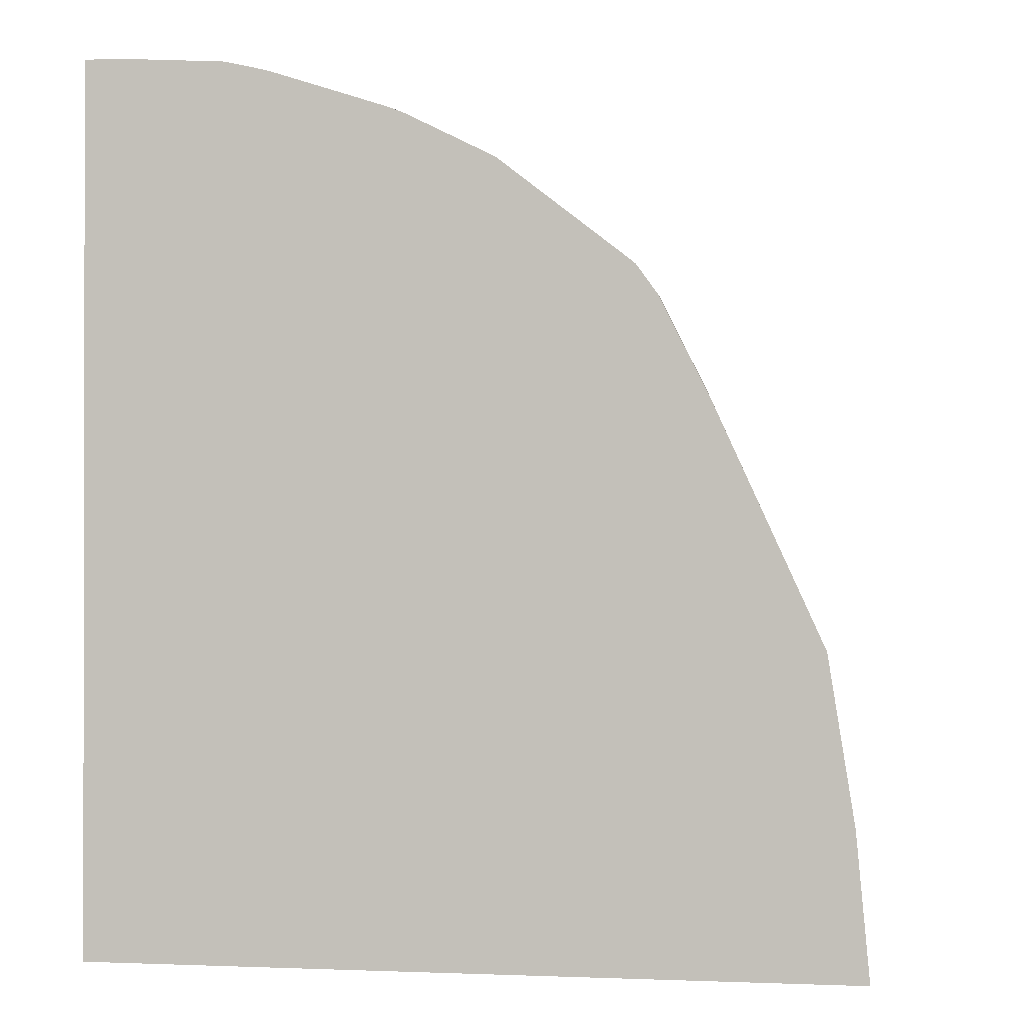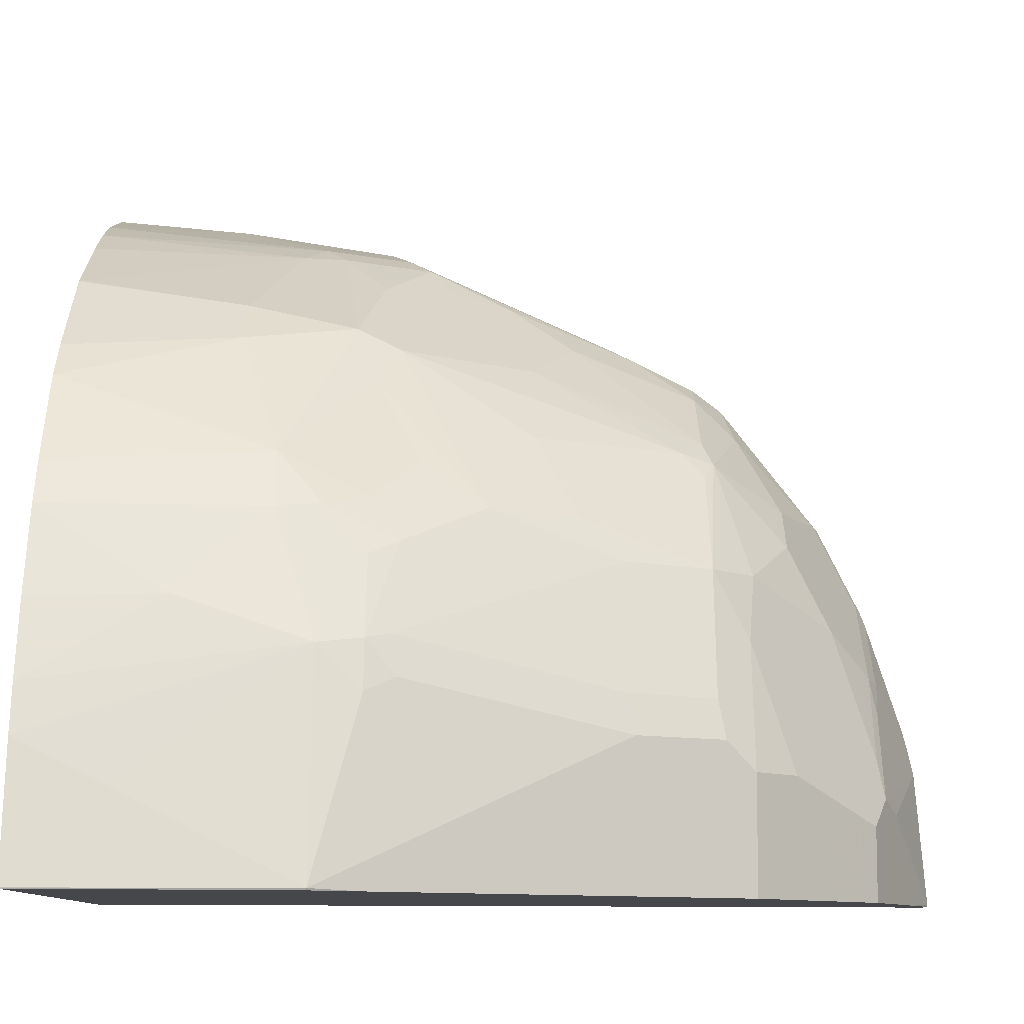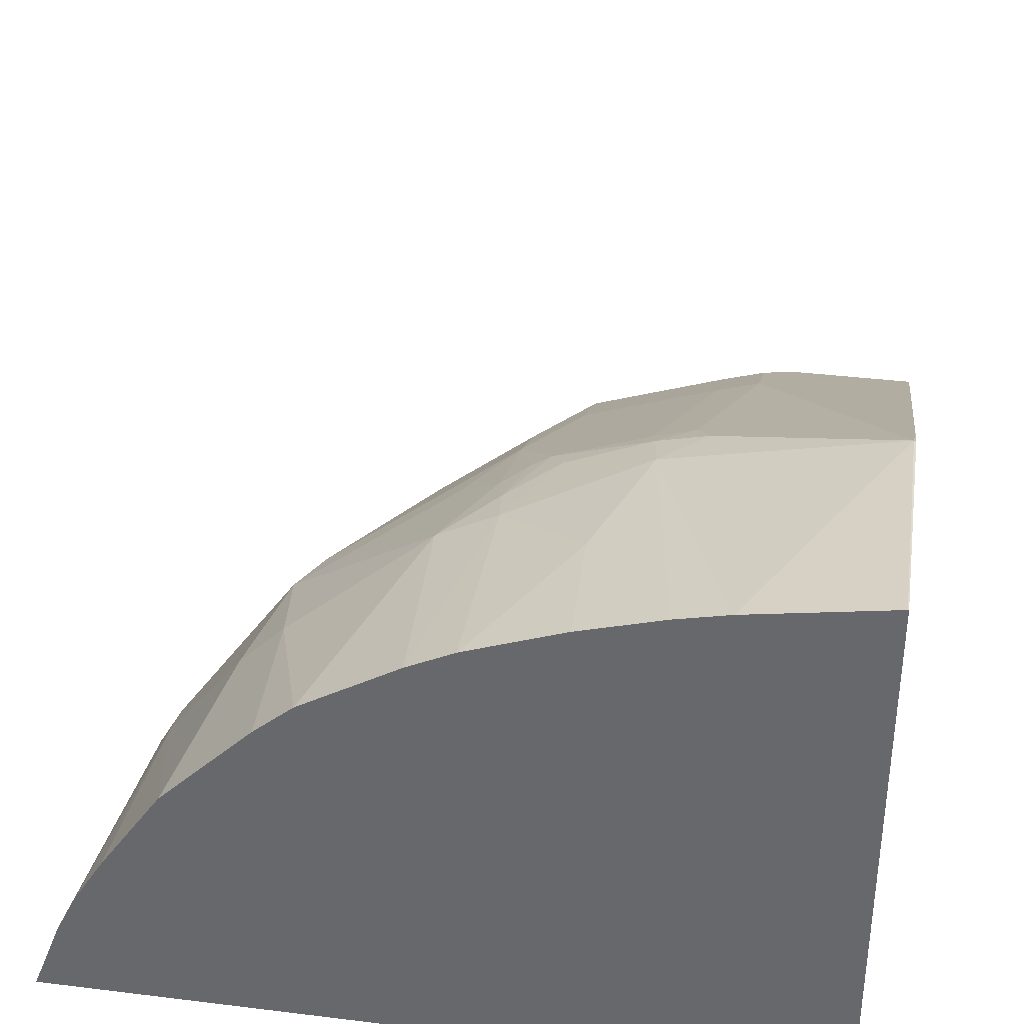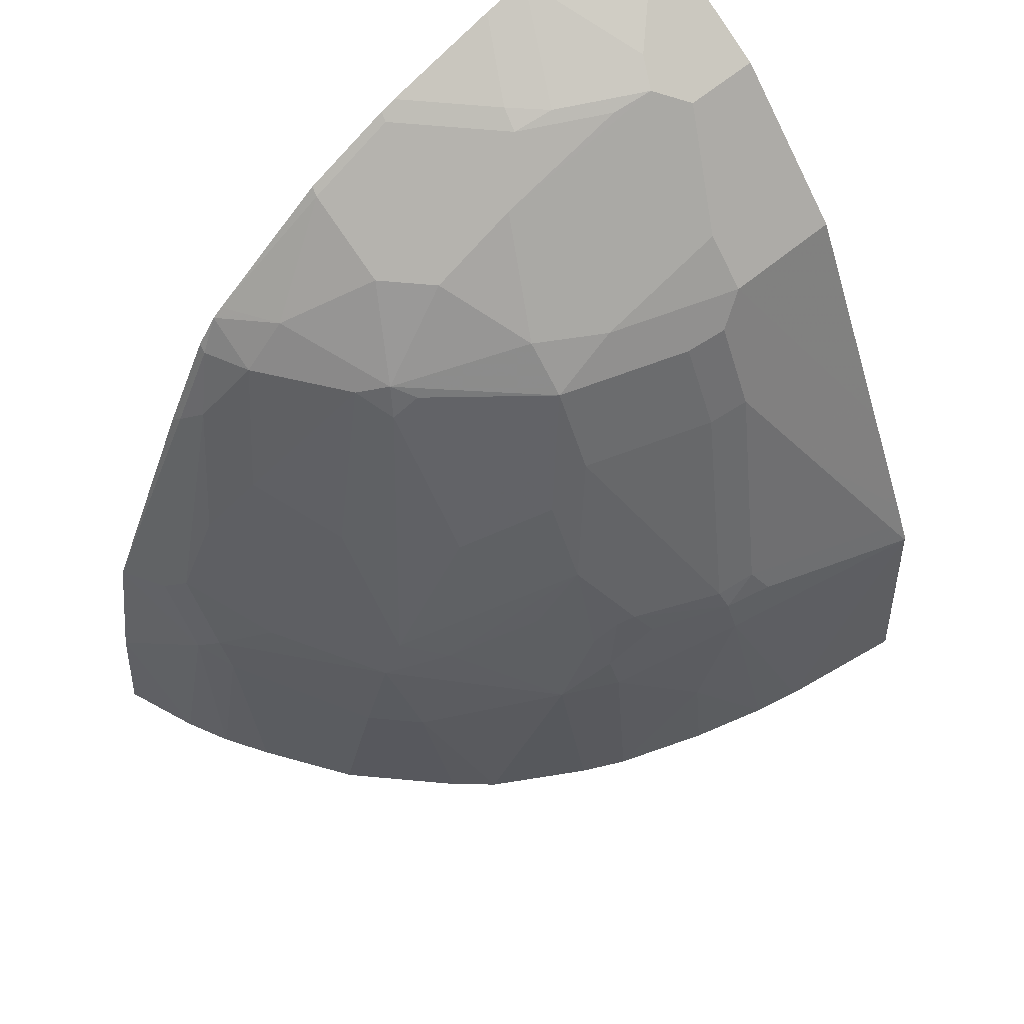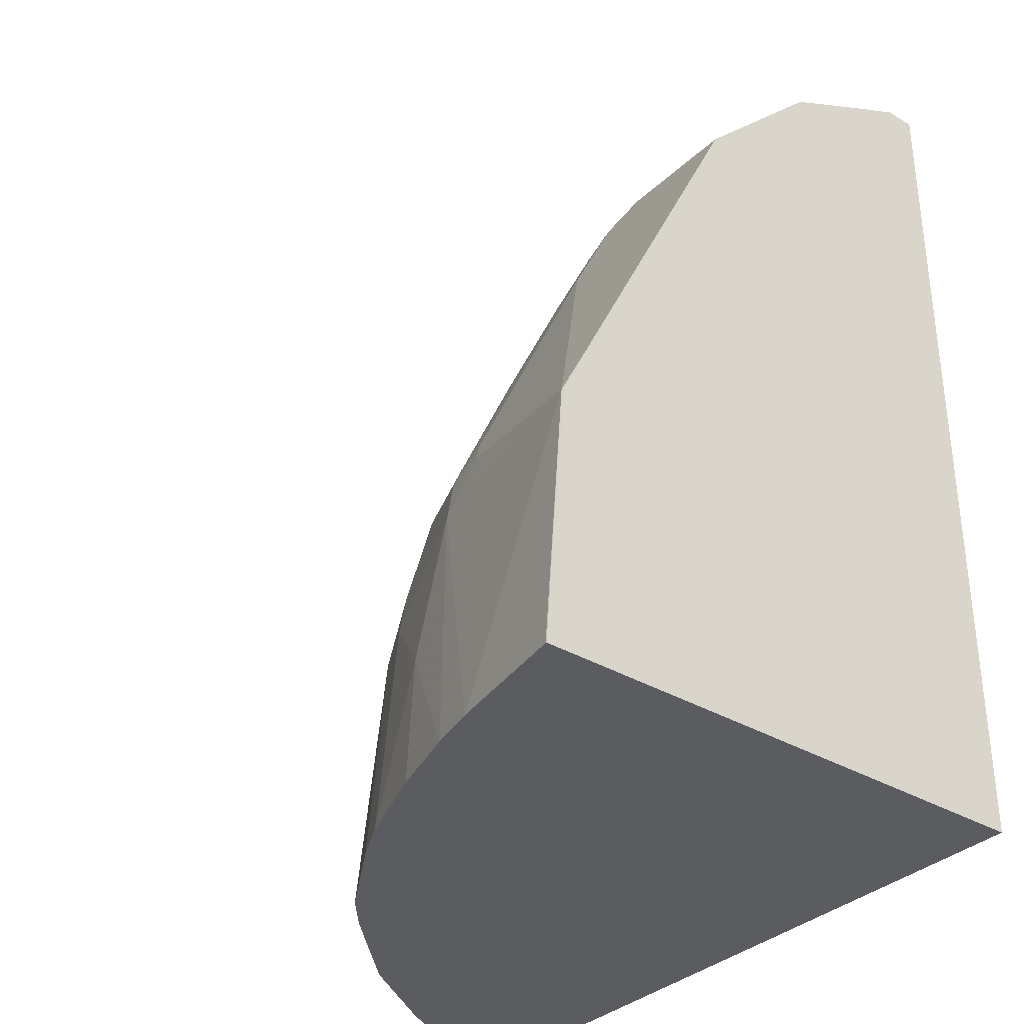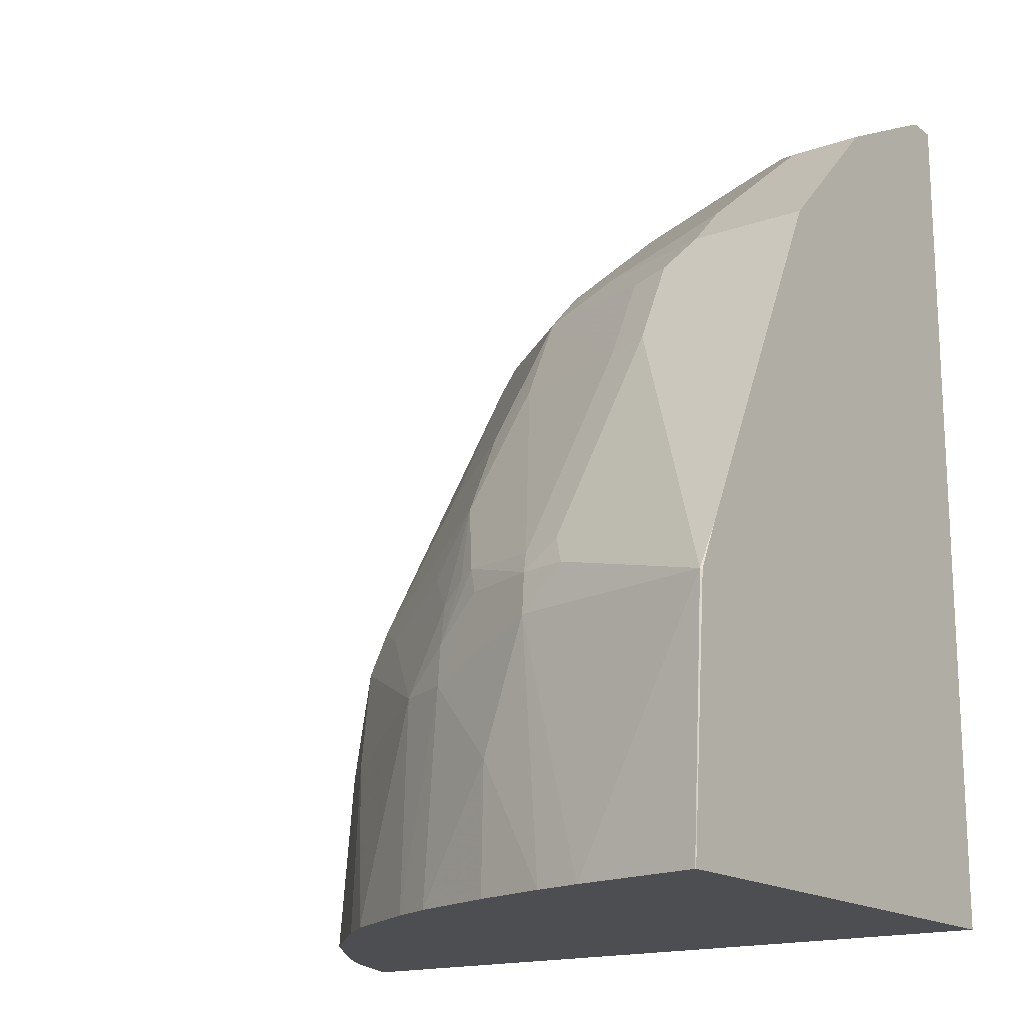
<metadata>
{"format":"obj","ext":"obj","renderer":"f3d","projection":"perspective","resolution":1024,"background":"white","views":[{"elev":-0.6,"azim":-170.6,"up":"+Y"},{"elev":79.6,"azim":90.2,"up":"+Z"},{"elev":36.2,"azim":9.1,"up":"+Z"},{"elev":64.2,"azim":-39.7,"up":"+Y"},{"elev":-34.2,"azim":51.3,"up":"+Y"},{"elev":-16.7,"azim":35.5,"up":"+Y"}]}
</metadata>
<code>
v -0.6073 0.1071 0.2229
v 0.001644 0.1071 0.2229
v -0.5838 0.1071 0.2833
v -0.5967 0.2229 0.2229
v 0.001644 0.1071 0.6544
v 0.001644 0.8141 0.2229
v -0.5931 0.2302 0.2302
v -0.5674 0.1071 0.3161
v -0.5577 0.301 0.301
v -0.5759 0.3541 0.2229
v 0.000869 0.1071 0.6546
v 0.001644 0.3179 0.6365
v -2.505e-05 0.3187 0.6373
v 0.0004518 0.8143 0.2229
v 0.001644 0.8141 0.2475
v -0.5662 0.1071 0.3184
v -0.5429 0.2833 0.3305
v -0.5444 0.3187 0.3187
v -0.5577 0.3719 0.2656
v -0.5659 0.1071 0.319
v -0.4868 0.5488 0.2302
v -0.4905 0.5415 0.2229
v -0.07083 0.1771 0.6373
v -0.1053 0.1071 0.6373
v 0.001644 0.3203 0.6357
v 0.001644 0.3558 0.6188
v -0.01183 0.3423 0.6255
v -0.1416 0.3541 0.6019
v -0.177 0.3187 0.6019
v -2.505e-05 0.8143 0.2229
v -2.505e-05 0.8143 0.2479
v 0.001644 0.7958 0.2849
v -0.4514 0.3364 0.4426
v -0.5437 0.1071 0.3547
v -0.4961 0.1071 0.424
v -0.4721 0.2479 0.4367
v -0.509 0.3541 0.3541
v -0.5444 0.3895 0.2833
v -0.4736 0.5665 0.2479
v -0.4514 0.6196 0.2302
v -0.4551 0.6123 0.2229
v -0.1064 0.1071 0.6371
v 0.001644 0.4571 0.5682
v -0.07083 0.4603 0.5665
v -0.1534 0.3777 0.5901
v -0.1815 0.3541 0.5931
v -0.2833 0.2833 0.5665
v -0.2125 0.2125 0.6019
v -0.1452 0.1071 0.6285
v -0.02506 0.8143 0.2229
v -0.1114 0.8092 0.2229
v -0.07083 0.779 0.3187
v -0.01183 0.8026 0.2715
v 0.001644 0.7672 0.3423
v -0.08264 0.7672 0.3423
v -0.4367 0.2479 0.4721
v -0.3305 0.2833 0.5429
v -0.4013 0.3541 0.4721
v -0.4337 0.3719 0.4426
v -0.4951 0.1071 0.4252
v -0.4736 0.425 0.3541
v -0.5223 0.4072 0.301
v -0.509 0.4603 0.2833
v -0.4337 0.6196 0.2656
v -0.4332 0.6457 0.2229
v -0.4502 0.6221 0.2229
v 0.001644 0.6491 0.4721
v -0.09444 0.6491 0.4721
v -0.118 0.5547 0.5193
v -0.1859 0.3719 0.5842
v -0.2479 0.3541 0.5665
v -0.2597 0.3777 0.5547
v -0.2877 0.3187 0.5577
v -0.3184 0.1071 0.5662
v -0.3178 0.1071 0.5665
v -0.2824 0.1071 0.5838
v -0.2082 0.1071 0.6106
v -0.1338 0.8042 0.2229
v -0.1815 0.7701 0.2833
v -0.1534 0.7672 0.3069
v 0.001644 0.7553 0.3659
v -0.1859 0.7612 0.301
v -0.1151 0.7612 0.3364
v -0.2213 0.7258 0.3364
v -0.2567 0.655 0.4072
v -0.2007 0.6491 0.4367
v -0.09444 0.6845 0.4367
v -0.05903 0.7553 0.3659
v -0.4243 0.1071 0.496
v -0.3941 0.1071 0.5218
v -0.2951 0.3541 0.5429
v -0.3305 0.3895 0.5075
v -0.2921 0.4426 0.5134
v -0.2921 0.5134 0.478
v -0.3629 0.478 0.4426
v -0.3659 0.6019 0.3659
v -0.4337 0.478 0.3718
v -0.5046 0.4426 0.301
v -0.4691 0.5134 0.301
v -0.3806 0.6196 0.3364
v -0.3983 0.655 0.2656
v -0.4246 0.6526 0.2229
v 0.001644 0.72 0.4013
v -0.1505 0.6196 0.478
v -0.118 0.6255 0.4839
v -0.05903 0.72 0.4013
v -0.1505 0.5488 0.5134
v -0.2567 0.5488 0.478
v -0.2744 0.3719 0.5488
v -0.1487 0.8003 0.2229
v -0.242 0.7701 0.2229
v -0.2567 0.7612 0.2302
v -0.2567 0.7258 0.301
v -0.2921 0.6904 0.3364
v -0.3585 0.6284 0.3541
v -0.2567 0.6196 0.4426
v -0.3452 0.6196 0.3718
v -0.3275 0.6904 0.301
v -0.3275 0.7258 0.2302
v -0.3256 0.7295 0.2229
v -0.2549 0.7649 0.2229
v -0.2921 0.7258 0.2656
f 58 91 92
f 58 92 93
f 55 87 88
f 59 93 94
f 58 93 59
f 57 90 74
f 56 89 90
f 57 73 91
f 56 90 57
f 55 86 87
f 59 94 95
f 57 91 58
f 59 95 96
f 64 101 65
f 59 97 61
f 61 98 62
f 61 97 99
f 61 99 63
f 61 63 98
f 62 98 63
f 63 99 64
f 64 99 100
f 64 100 101
f 65 101 102
f 55 85 86
f 67 103 106
f 59 96 97
f 55 84 85
f 44 68 69
f 55 82 83
f 67 106 68
f 40 65 66
f 40 66 41
f 43 67 68
f 43 68 44
f 44 69 45
f 45 70 46
f 45 69 70
f 46 71 47
f 46 70 72
f 46 72 71
f 47 71 73
f 55 83 84
f 47 73 57
f 47 74 75
f 47 75 76
f 47 76 48
f 48 76 77
f 48 77 49
f 51 78 79
f 51 80 55
f 51 55 52
f 52 55 53
f 54 55 88
f 54 88 81
f 55 80 82
f 47 57 74
f 68 86 116
f 107 116 108
f 68 104 105
f 91 93 92
f 93 108 116
f 93 116 94
f 94 116 95
f 95 116 96
f 96 116 117
f 96 117 115
f 96 115 100
f 96 100 97
f 97 100 99
f 100 115 101
f 101 115 118
f 91 109 93
f 101 118 119
f 102 119 120
f 104 116 107
f 40 64 65
f 111 121 112
f 112 121 120
f 112 120 119
f 112 119 122
f 113 122 114
f 114 118 115
f 114 122 118
f 115 117 116
f 118 122 119
f 101 119 102
f 87 106 88
f 85 116 86
f 85 115 116
f 68 105 69
f 68 106 87
f 68 87 86
f 69 105 104
f 69 104 107
f 69 107 70
f 70 107 108
f 70 108 93
f 70 93 72
f 71 72 73
f 72 109 73
f 72 93 109
f 73 109 91
f 78 110 79
f 79 110 111
f 79 111 82
f 79 82 80
f 81 88 106
f 81 106 103
f 82 112 122
f 82 122 113
f 82 113 84
f 82 84 83
f 82 111 112
f 84 113 114
f 84 114 85
f 85 114 115
f 68 116 104
f 39 63 64
f 51 79 80
f 38 63 39
f 1 51 50
f 1 50 30
f 1 30 14
f 1 14 6
f 1 6 2
f 2 6 15
f 2 15 32
f 2 32 54
f 2 54 81
f 2 81 103
f 2 103 67
f 2 67 43
f 1 78 51
f 2 43 26
f 2 25 12
f 2 12 5
f 3 7 4
f 3 8 9
f 3 9 7
f 4 7 10
f 5 12 13
f 5 13 11
f 6 14 15
f 7 9 10
f 8 16 9
f 9 17 18
f 2 26 25
f 1 110 78
f 1 111 110
f 1 121 111
f 39 64 40
f 1 2 5
f 1 5 11
f 1 11 24
f 1 24 42
f 1 42 49
f 1 49 77
f 1 77 76
f 1 76 75
f 1 75 74
f 1 74 90
f 1 90 89
f 1 89 60
f 1 60 35
f 1 35 34
f 1 34 20
f 1 20 16
f 1 16 8
f 1 8 3
f 1 3 4
f 1 4 10
f 1 10 22
f 1 22 41
f 1 41 66
f 1 66 65
f 1 102 120
f 1 120 121
f 9 18 38
f 9 38 19
f 1 65 102
f 9 16 20
f 27 44 45
f 28 45 46
f 28 46 29
f 29 46 47
f 29 47 48
f 29 48 49
f 29 49 42
f 30 50 31
f 31 50 51
f 31 51 52
f 31 52 53
f 31 53 32
f 26 44 27
f 32 55 54
f 33 57 58
f 33 58 59
f 33 59 37
f 33 36 56
f 35 60 36
f 36 60 89
f 36 89 56
f 37 59 61
f 37 61 62
f 37 62 38
f 9 19 10
f 38 62 63
f 33 56 57
f 26 43 44
f 32 53 55
f 23 29 24
f 9 20 17
f 10 19 21
f 24 29 42
f 10 21 22
f 11 23 24
f 11 13 23
f 12 25 13
f 13 25 26
f 13 26 27
f 13 45 28
f 13 28 29
f 13 29 23
f 14 30 31
f 14 31 15
f 13 27 45
f 18 37 38
f 17 33 18
f 17 20 34
f 17 34 35
f 17 35 36
f 17 36 33
f 18 33 37
f 21 40 41
f 19 38 39
f 19 39 21
f 21 41 22
f 21 39 40
f 15 31 32

</code>
